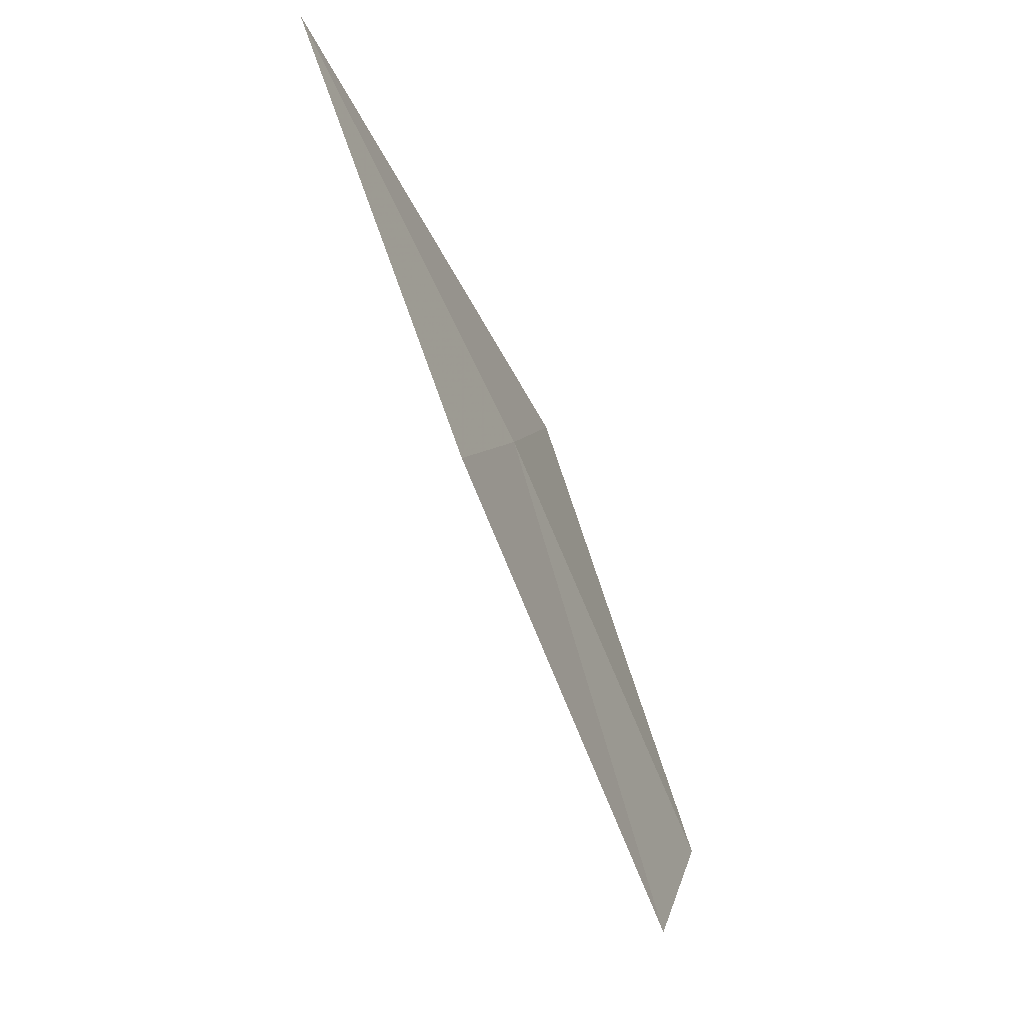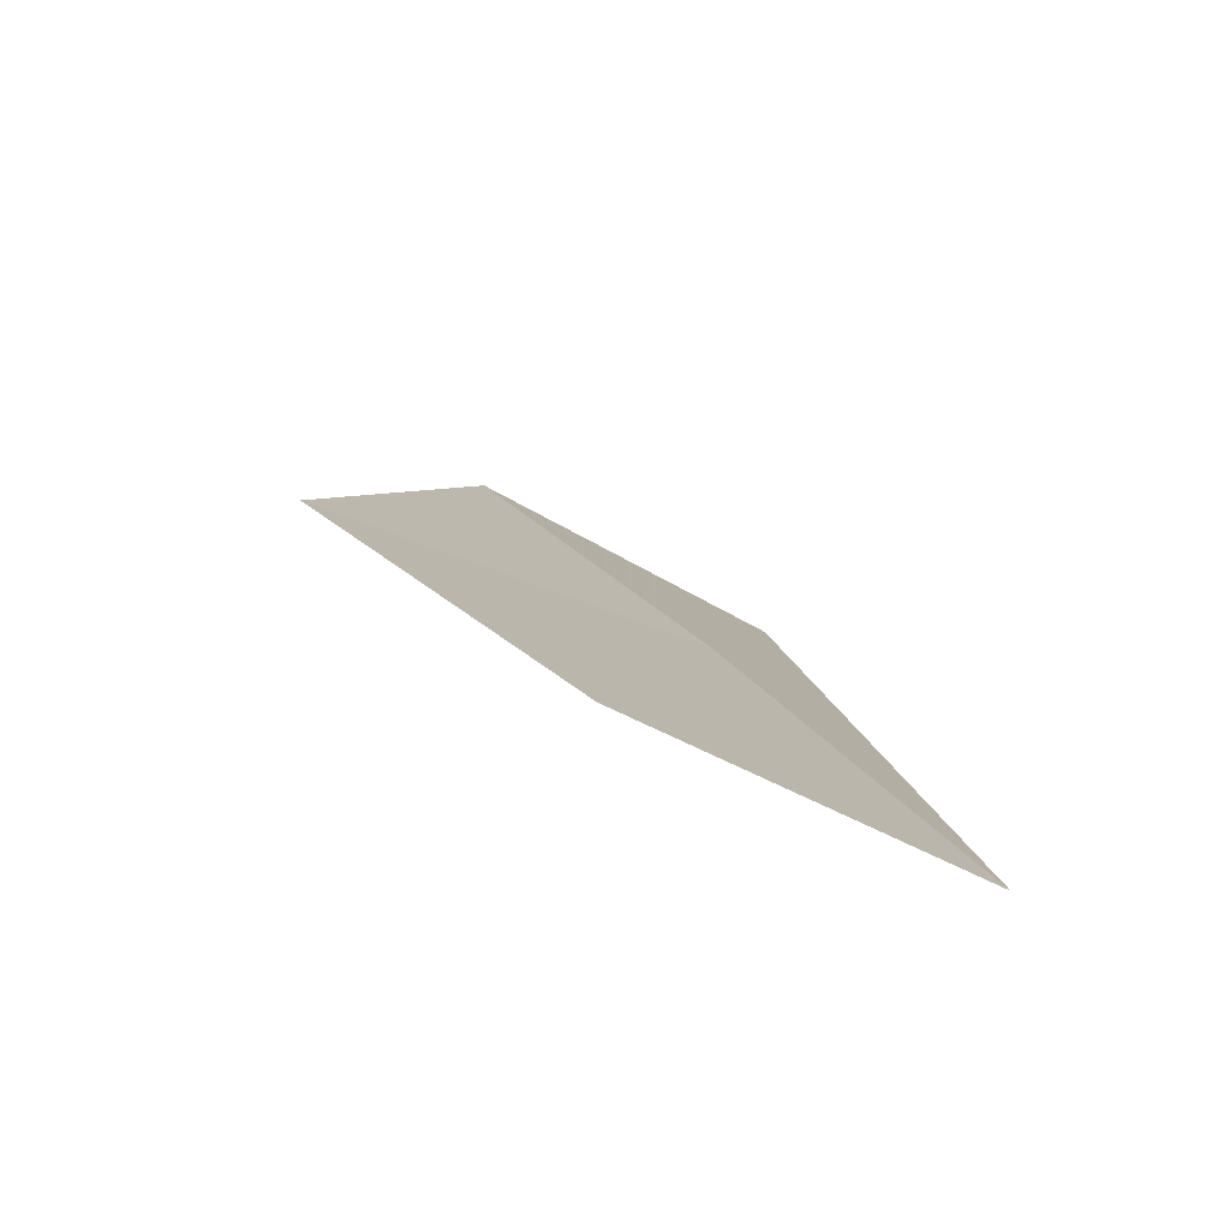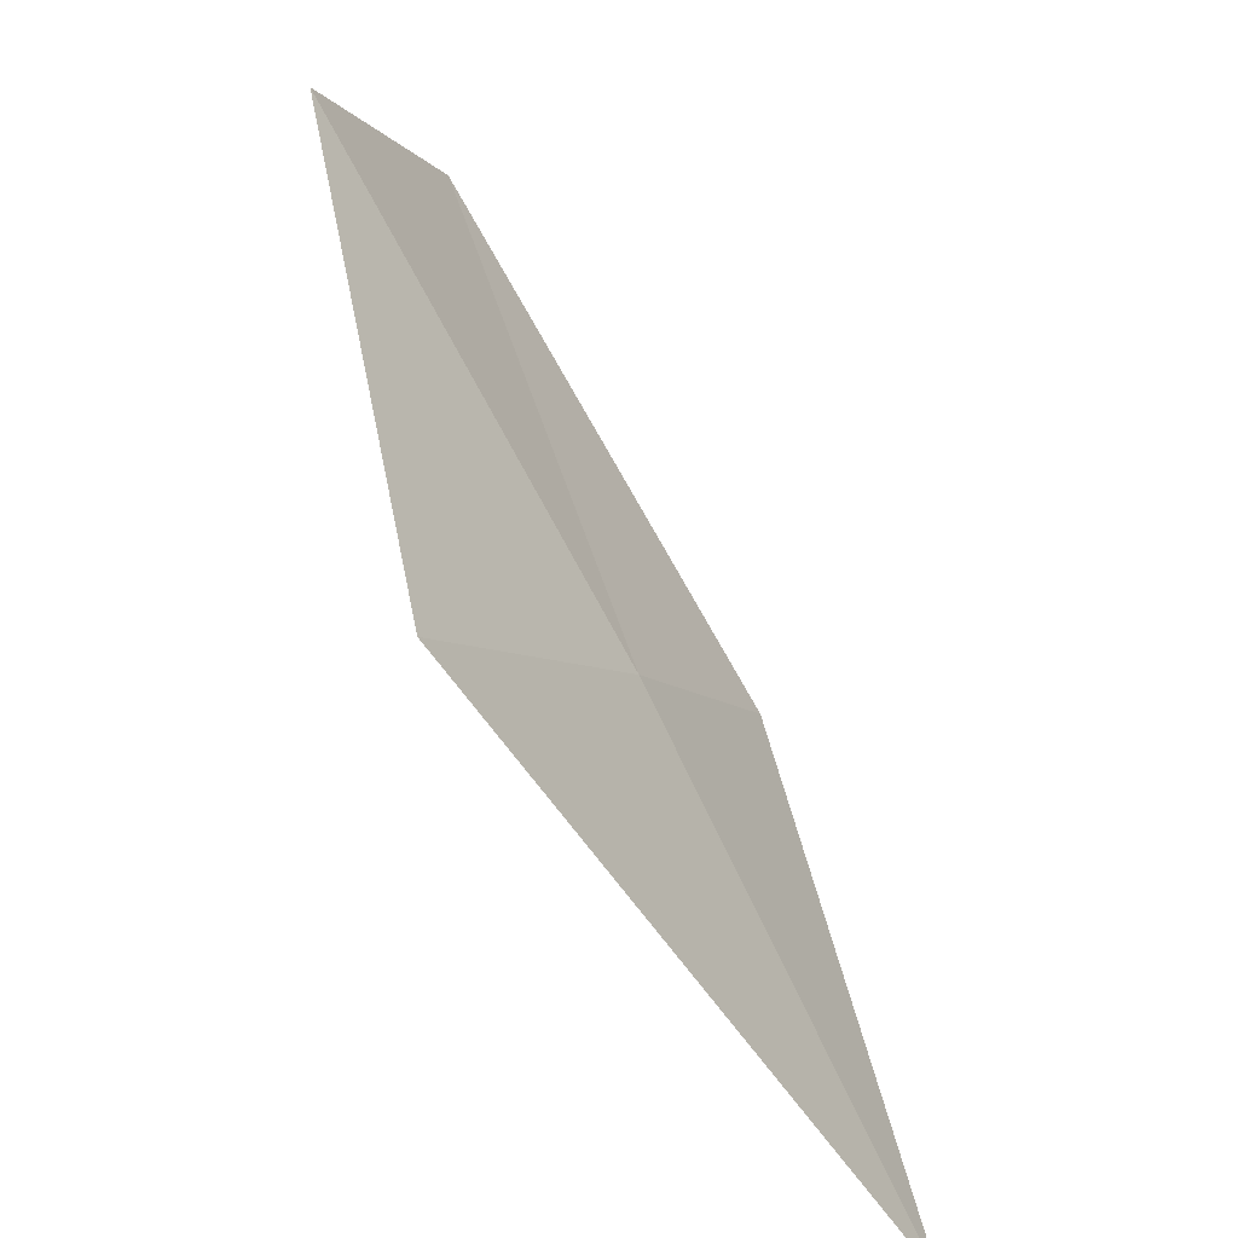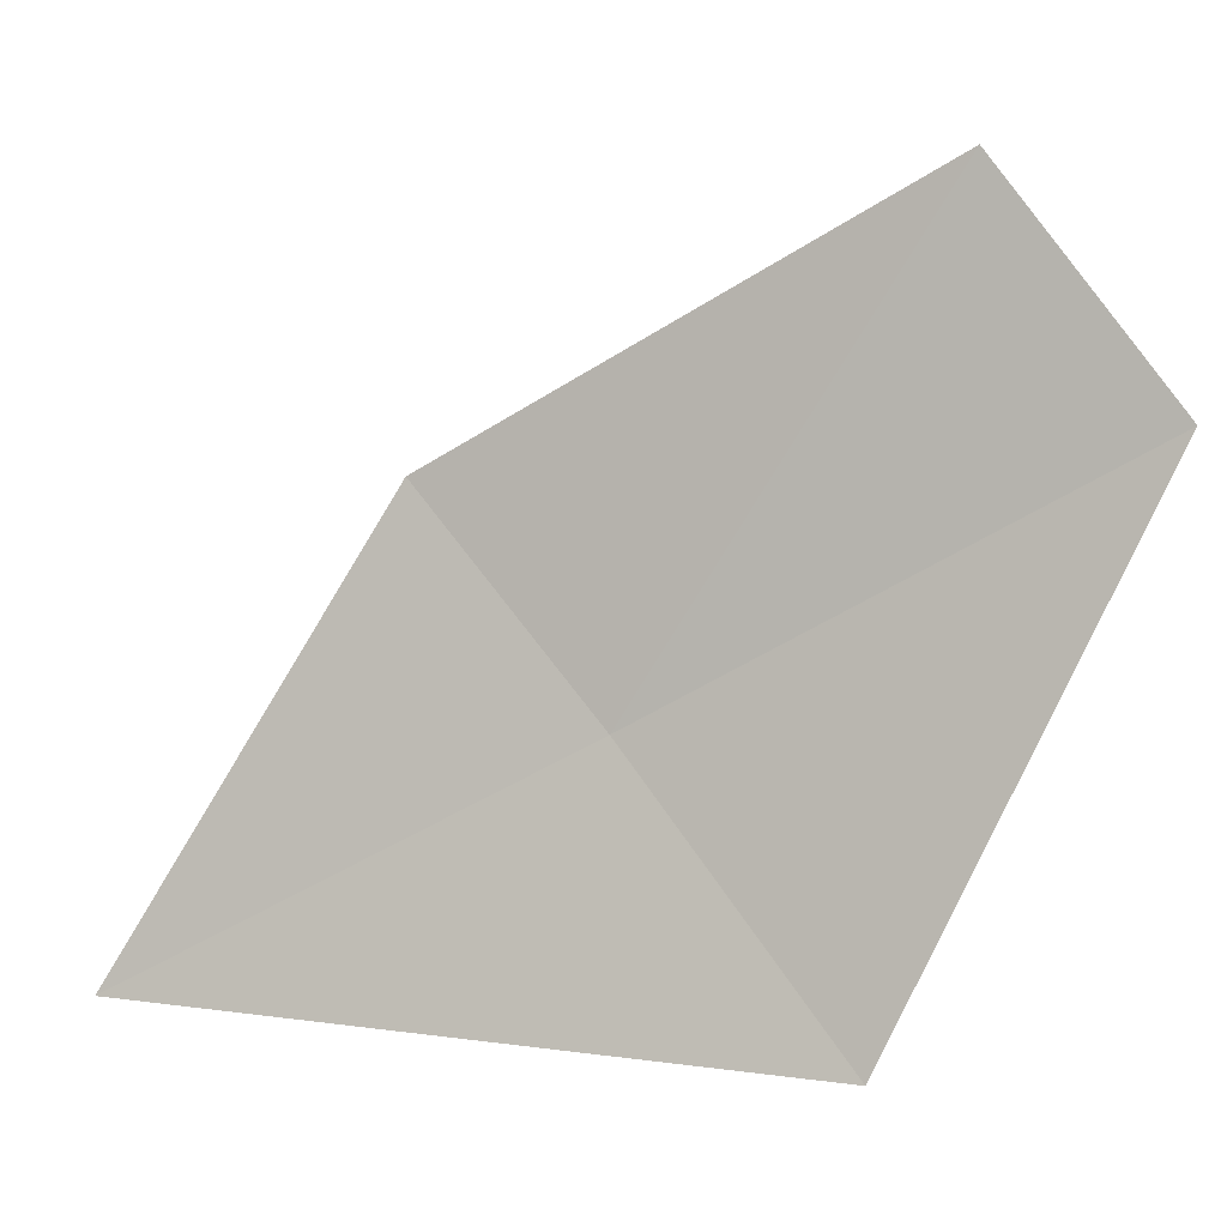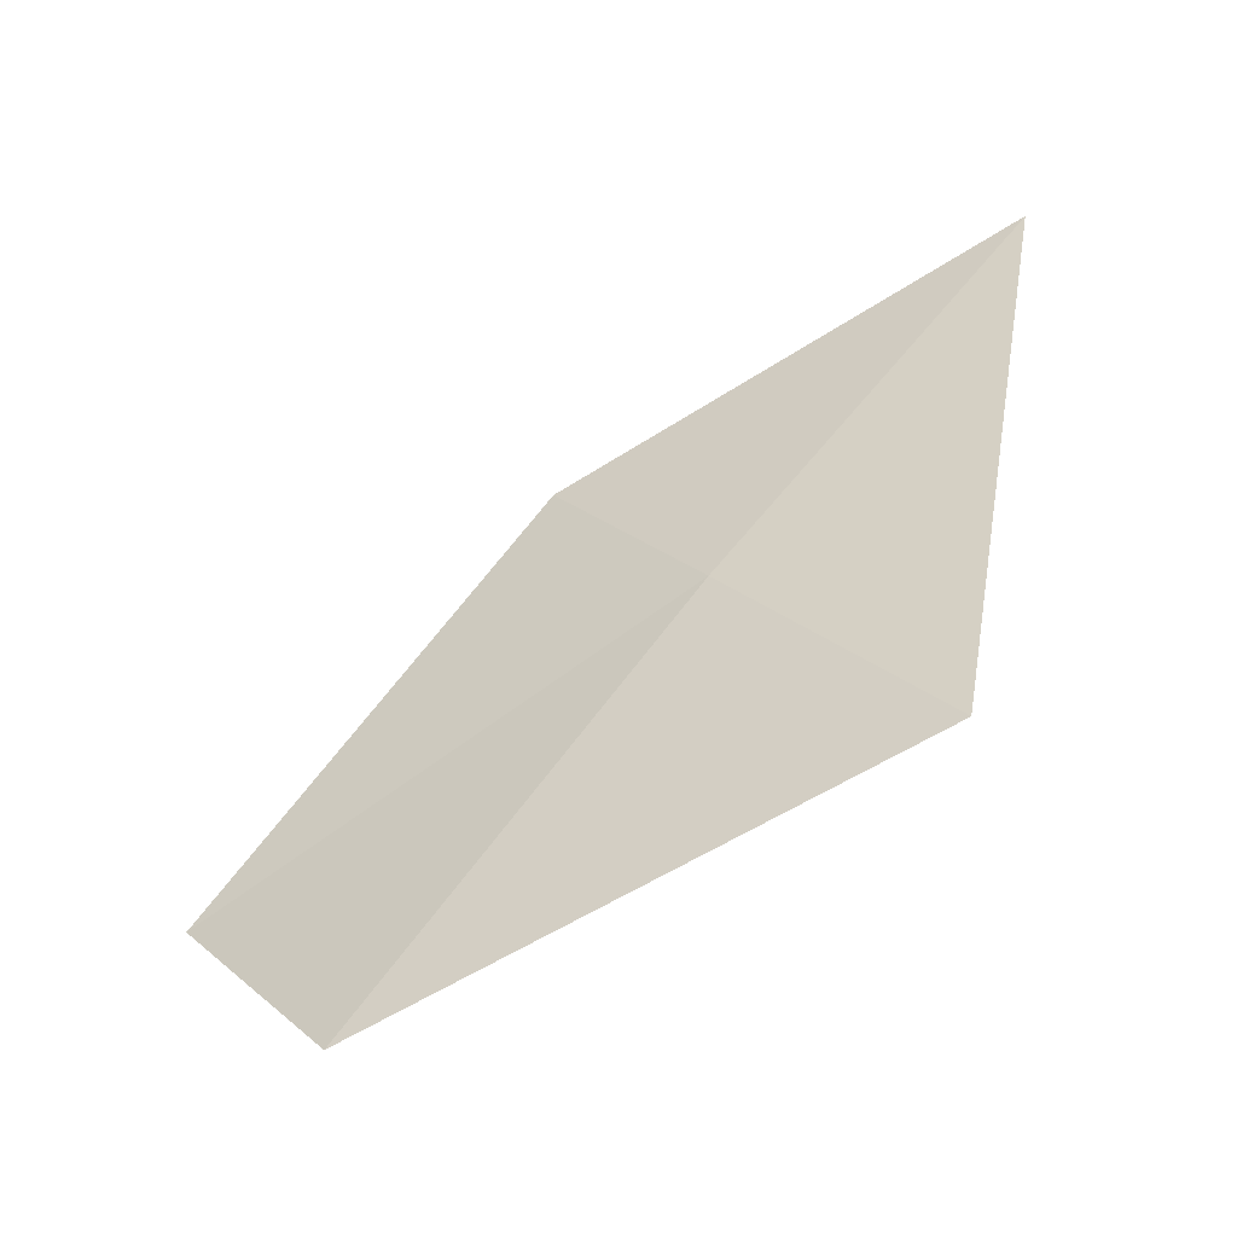
<metadata>
{"format":"obj","ext":"obj","renderer":"f3d","projection":"perspective","resolution":1024,"background":"white","views":[{"elev":43.3,"azim":176.0,"up":"+Z"},{"elev":-51.9,"azim":-123.7,"up":"+Z"},{"elev":-63.8,"azim":-122.7,"up":"+Y"},{"elev":2.3,"azim":131.5,"up":"+Y"},{"elev":-24.9,"azim":-57.0,"up":"+Z"}]}
</metadata>
<code>
v 13.37 121.4 27.2
v 14.5 120.2 29.37
v 13.05 120 26.04
v 13.73 122.5 28.1
v 12.35 122.7 24.89
v 12.71 123.9 25.72
f 1 4 2
f 1 6 4
f 1 5 6
f 1 2 3
f 1 3 5

</code>
